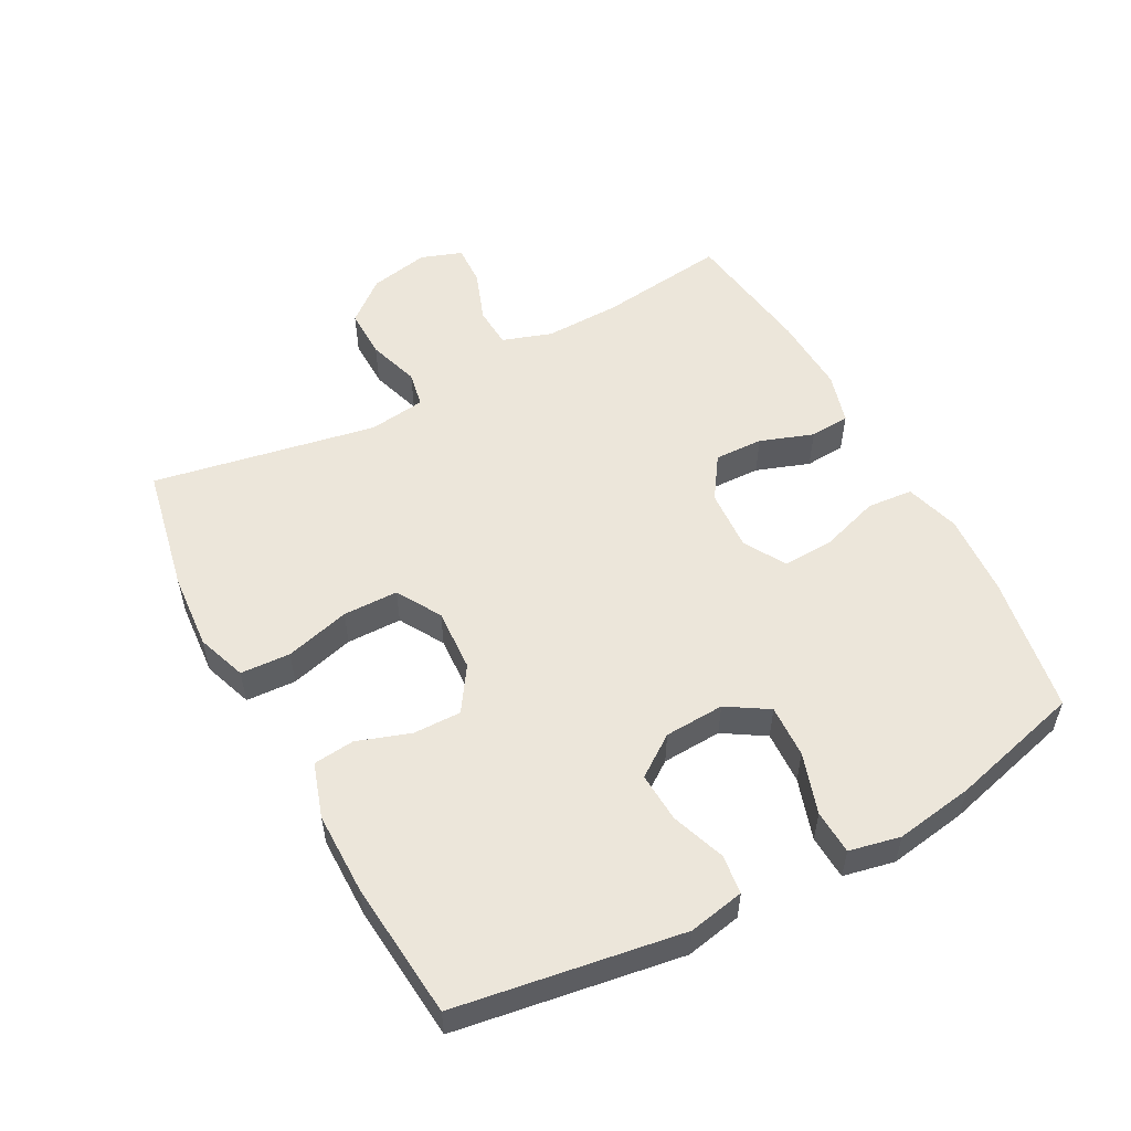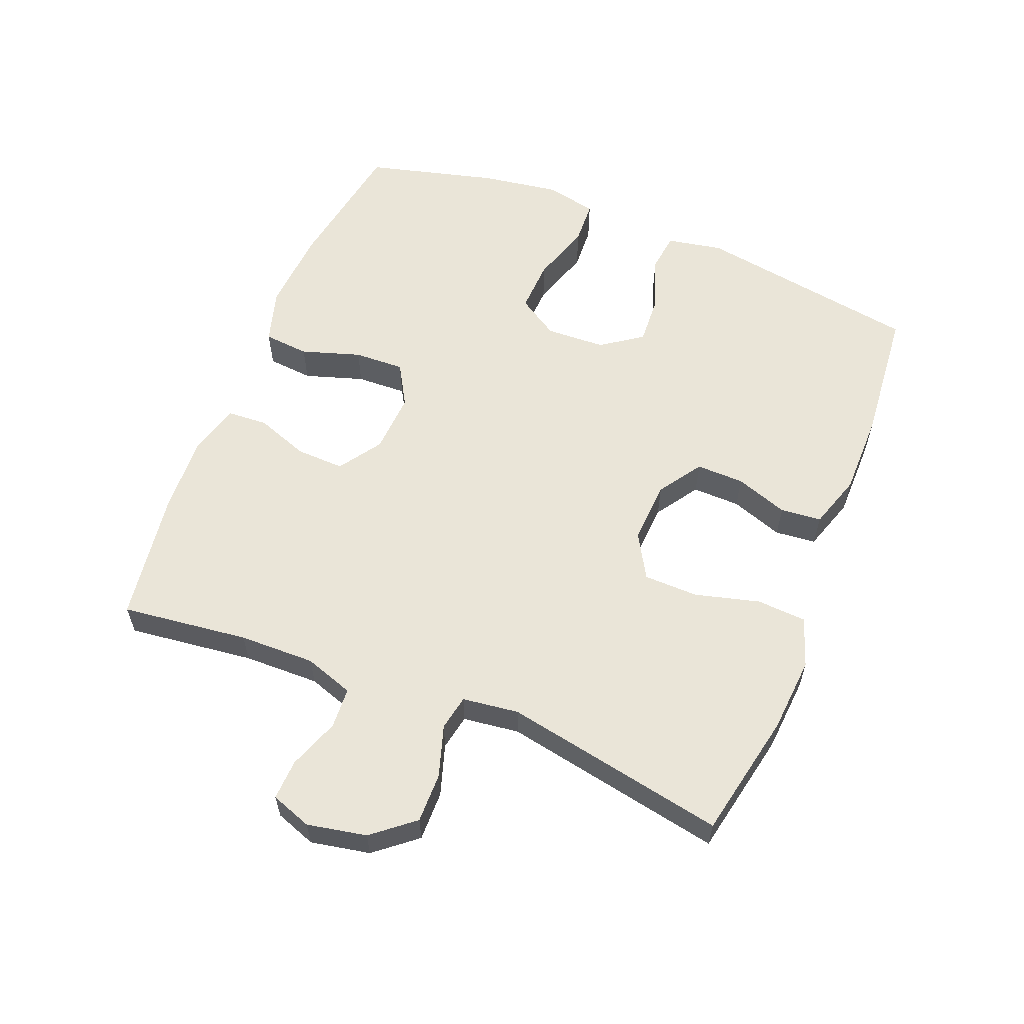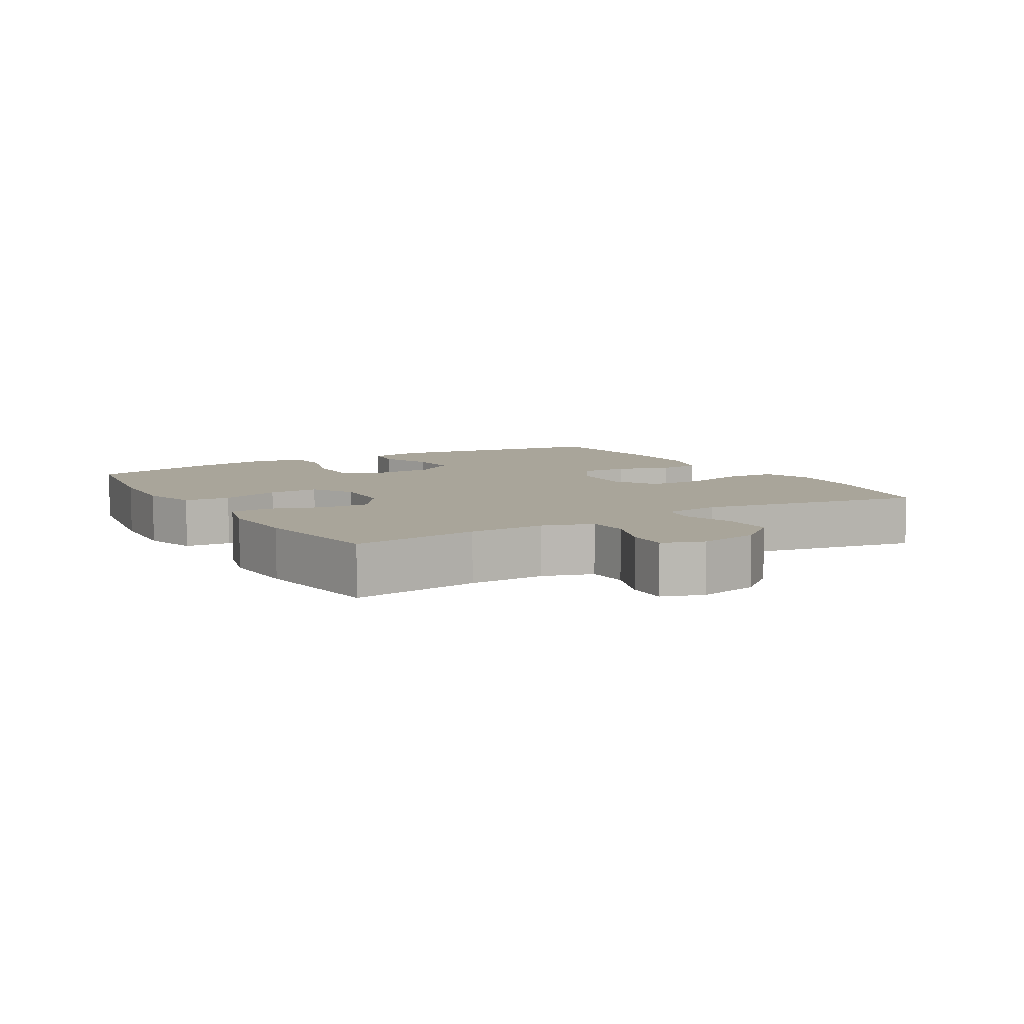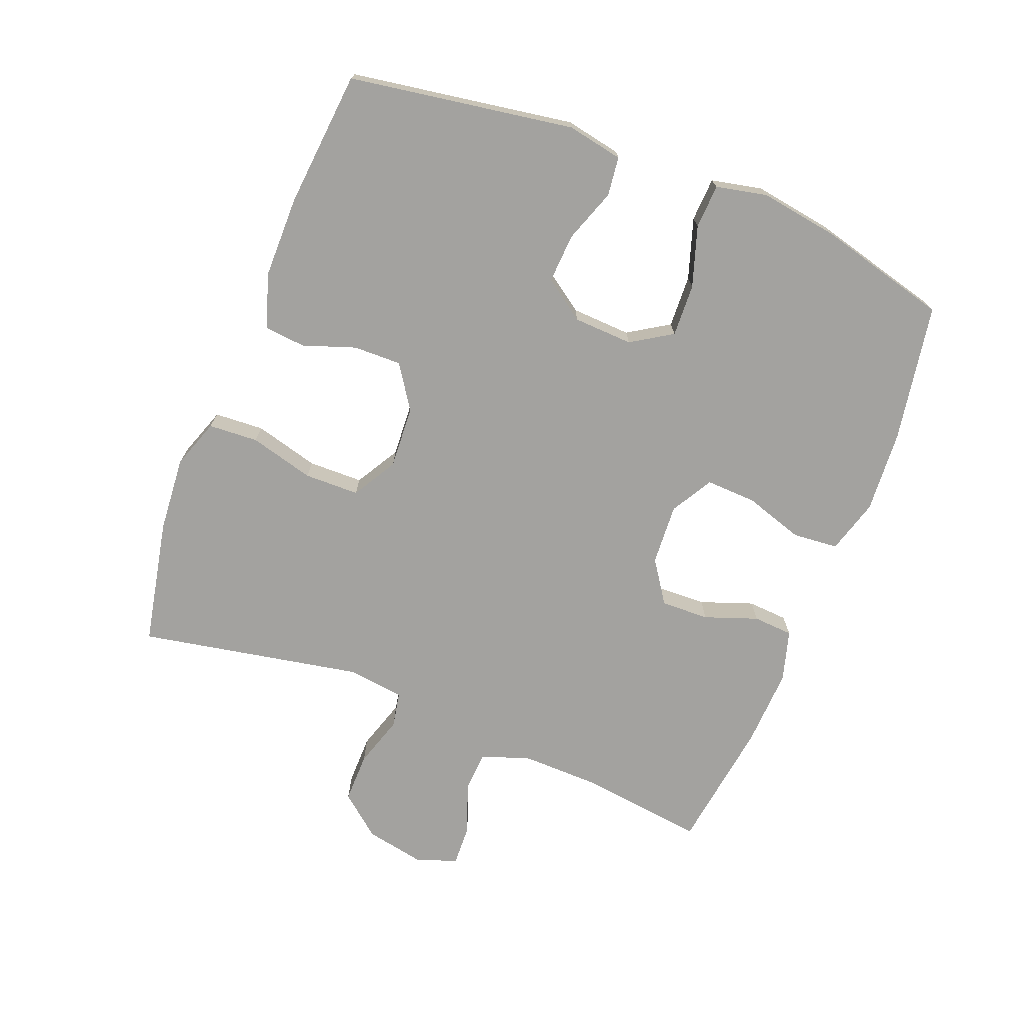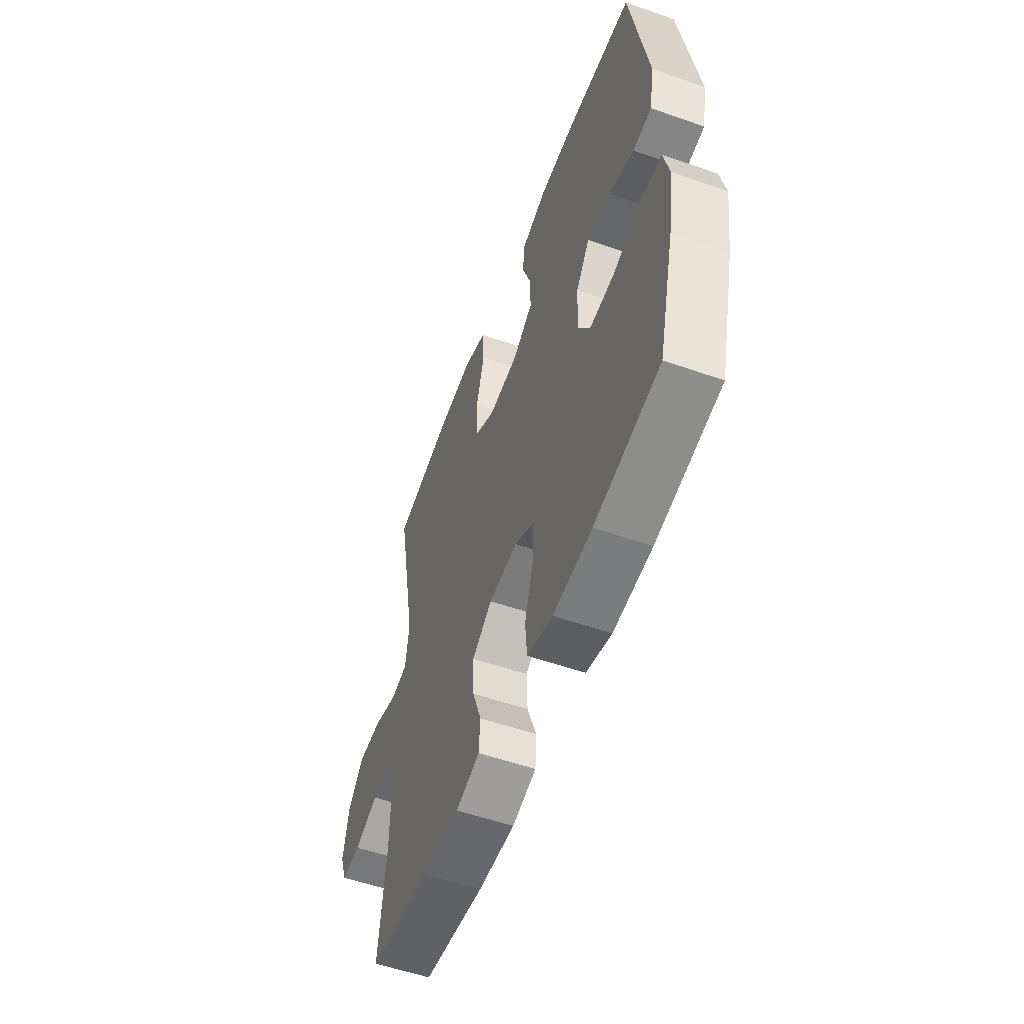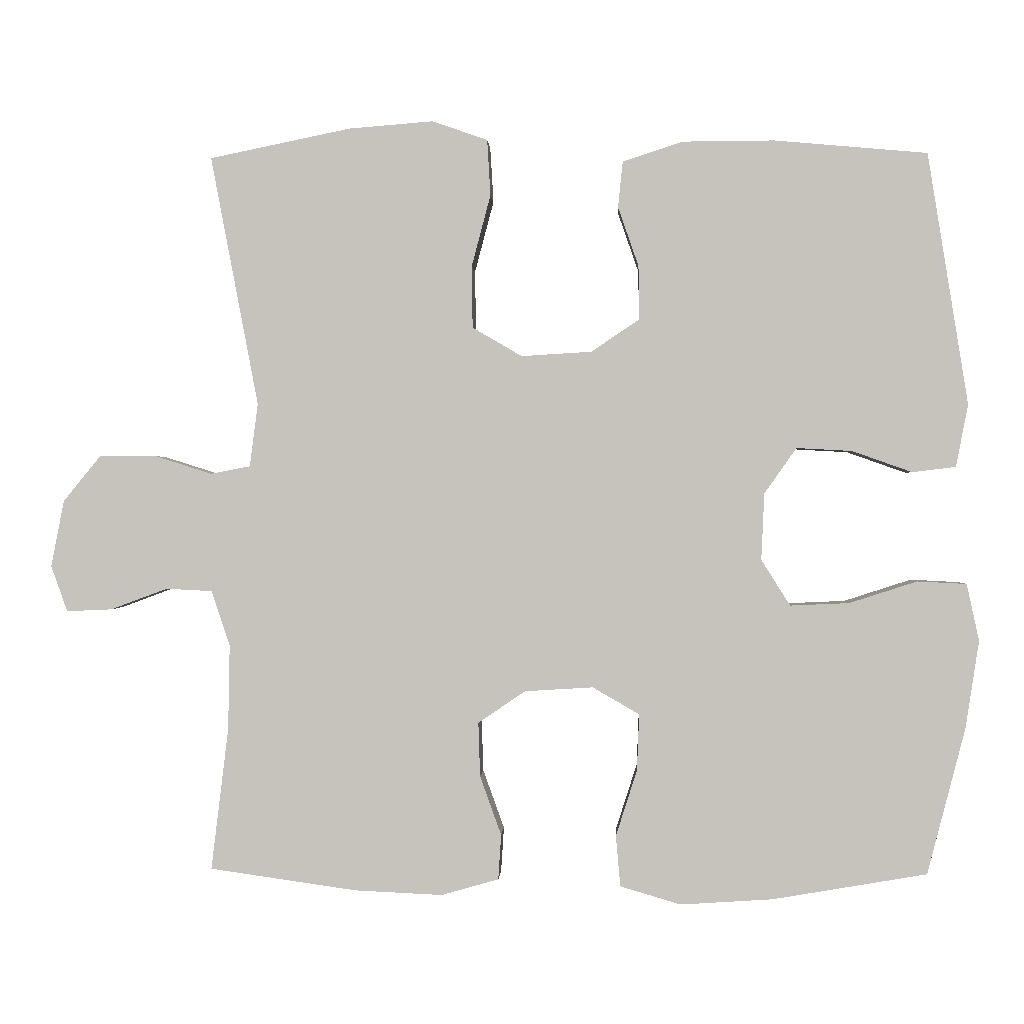
<metadata>
{"format":"obj","ext":"obj","renderer":"f3d","projection":"perspective","resolution":1024,"background":"white","views":[{"elev":54.6,"azim":61.6,"up":"+Y"},{"elev":59.4,"azim":-68.2,"up":"+Y"},{"elev":7.5,"azim":-121.0,"up":"+Y"},{"elev":-72.6,"azim":68.5,"up":"+Y"},{"elev":-55.0,"azim":69.7,"up":"+Z"},{"elev":0.2,"azim":2.8,"up":"+Z"}]}
</metadata>
<code>
o path2840
v -0.2826 0.0375 -0.5218
v -0.1606 0.0375 -0.5274
v -0.08124 0.0375 -0.5046
v -0.07727 0.0375 -0.4424
v -0.1068 0.0375 -0.3603
v -0.1092 0.0375 -0.2853
v -0.04376 0.0375 -0.2408
v 0.05083 0.0375 -0.2349
v 0.1159 0.0375 -0.2723
v 0.1129 0.0375 -0.3508
v 0.08349 0.0375 -0.4425
v 0.08965 0.0375 -0.5132
v 0.1739 0.0375 -0.5379
v 0.302 0.0375 -0.5295
v 0.5154 0.0375 -0.4929
v 0.5683 0.0375 -0.2897
v 0.5869 0.0375 -0.1683
v 0.5697 0.0375 -0.08943
v 0.5013 0.0375 -0.08602
v 0.4078 0.0375 -0.1163
v 0.326 0.0375 -0.12
v 0.2858 0.0375 -0.05631
v 0.2901 0.0375 0.03623
v 0.3346 0.0375 0.09947
v 0.4111 0.0375 0.09529
v 0.4944 0.0375 0.06577
v 0.5549 0.0375 0.07302
v 0.5715 0.0375 0.1597
v 0.5154 0.0375 0.5088
v 0.3036 0.0375 0.5277
v 0.1766 0.0375 0.5271
v 0.0928 0.0375 0.4996
v 0.08641 0.0375 0.4359
v 0.1148 0.0375 0.3541
v 0.1162 0.0375 0.2795
v 0.04903 0.0375 0.2344
v -0.04832 0.0375 0.2286
v -0.1172 0.0375 0.2687
v -0.1187 0.0375 0.354
v -0.09221 0.0375 0.4541
v -0.09679 0.0375 0.5314
v -0.1734 0.0375 0.5583
v -0.2906 0.0375 0.5489
v -0.4865 0.0375 0.5088
v -0.4204 0.0375 0.1625
v -0.4317 0.0375 0.07471
v -0.4865 0.0375 0.06406
v -0.5662 0.0375 0.08922
v -0.644 0.0375 0.09
v -0.6965 0.0375 0.02565
v -0.7145 0.0375 -0.06661
v -0.6919 0.0375 -0.1301
v -0.6288 0.0375 -0.1273
v -0.55 0.0375 -0.09809
v -0.4863 0.0375 -0.1013
v -0.4604 0.0375 -0.1778
v -0.4626 0.0375 -0.2956
v -0.4865 0.0375 -0.4929
v -0.2826 -0.0375 -0.5218
v -0.1606 -0.0375 -0.5274
v -0.08124 -0.0375 -0.5046
v -0.07727 -0.0375 -0.4424
v -0.1068 -0.0375 -0.3603
v -0.1092 -0.0375 -0.2853
v -0.04376 -0.0375 -0.2408
v 0.05083 -0.0375 -0.2349
v 0.1159 -0.0375 -0.2723
v 0.1129 -0.0375 -0.3508
v 0.08349 -0.0375 -0.4425
v 0.08965 -0.0375 -0.5132
v 0.1739 -0.0375 -0.5379
v 0.302 -0.0375 -0.5295
v 0.5154 -0.0375 -0.4929
v 0.5683 -0.0375 -0.2897
v 0.5869 -0.0375 -0.1683
v 0.5697 -0.0375 -0.08943
v 0.5013 -0.0375 -0.08602
v 0.4078 -0.0375 -0.1163
v 0.326 -0.0375 -0.12
v 0.2858 -0.0375 -0.05631
v 0.2901 -0.0375 0.03623
v 0.3346 -0.0375 0.09947
v 0.4111 -0.0375 0.09529
v 0.4944 -0.0375 0.06577
v 0.5549 -0.0375 0.07302
v 0.5715 -0.0375 0.1597
v 0.5154 -0.0375 0.5088
v 0.3036 -0.0375 0.5277
v 0.1766 -0.0375 0.5271
v 0.0928 -0.0375 0.4996
v 0.08641 -0.0375 0.4359
v 0.1148 -0.0375 0.3541
v 0.1162 -0.0375 0.2795
v 0.04903 -0.0375 0.2344
v -0.04832 -0.0375 0.2286
v -0.1172 -0.0375 0.2687
v -0.1187 -0.0375 0.354
v -0.09221 -0.0375 0.4541
v -0.09679 -0.0375 0.5314
v -0.1734 -0.0375 0.5583
v -0.2906 -0.0375 0.5489
v -0.4865 -0.0375 0.5088
v -0.4204 -0.0375 0.1625
v -0.4317 -0.0375 0.07471
v -0.4865 -0.0375 0.06406
v -0.5662 -0.0375 0.08922
v -0.644 -0.0375 0.09
v -0.6965 -0.0375 0.02565
v -0.7145 -0.0375 -0.06661
v -0.6919 -0.0375 -0.1301
v -0.6288 -0.0375 -0.1273
v -0.55 -0.0375 -0.09809
v -0.4863 -0.0375 -0.1013
v -0.4604 -0.0375 -0.1778
v -0.4626 -0.0375 -0.2956
v -0.4865 -0.0375 -0.4929
v 0.08965 0.0375 -0.5132
v 0.08965 0.0375 -0.5132
v 0.1739 0.0375 -0.5379
v 0.302 0.0375 -0.5295
v -0.2826 0.0375 -0.5218
v -0.1606 0.0375 -0.5274
v -0.08124 0.0375 -0.5046
v -0.08124 0.0375 -0.5046
v 0.08349 0.0375 -0.4425
v -0.07727 0.0375 -0.4424
v 0.5154 0.0375 -0.4929
v 0.5154 0.0375 -0.4929
v -0.4865 0.0375 -0.4929
v -0.4865 0.0375 -0.4929
v 0.1129 0.0375 -0.3508
v -0.1068 0.0375 -0.3603
v -0.4626 0.0375 -0.2956
v 0.5683 0.0375 -0.2897
v -0.1092 0.0375 -0.2853
v 0.1159 0.0375 -0.2723
v 0.1159 0.0375 -0.2723
v -0.4604 0.0375 -0.1778
v 0.5869 0.0375 -0.1683
v -0.04376 0.0375 -0.2408
v 0.05083 0.0375 -0.2349
v -0.4863 0.0375 -0.1013
v -0.4863 0.0375 -0.1013
v 0.4078 0.0375 -0.1163
v 0.326 0.0375 -0.12
v 0.326 0.0375 -0.12
v 0.5697 0.0375 -0.08943
v 0.5697 0.0375 -0.08943
v -0.7145 0.0375 -0.06661
v -0.6919 0.0375 -0.1301
v -0.6919 0.0375 -0.1301
v -0.6288 0.0375 -0.1273
v -0.55 0.0375 -0.09809
v 0.2858 0.0375 -0.05631
v 0.5013 0.0375 -0.08602
v -0.6965 0.0375 0.02565
v 0.2901 0.0375 0.03623
v -0.644 0.0375 0.09
v 0.3346 0.0375 0.09947
v -0.5662 0.0375 0.08922
v -0.4865 0.0375 0.06406
v -0.4317 0.0375 0.07471
v -0.4317 0.0375 0.07471
v 0.4111 0.0375 0.09529
v 0.4944 0.0375 0.06577
v 0.5549 0.0375 0.07302
v 0.5549 0.0375 0.07302
v 0.5715 0.0375 0.1597
v -0.4204 0.0375 0.1625
v 0.04903 0.0375 0.2344
v -0.04832 0.0375 0.2286
v -0.1172 0.0375 0.2687
v 0.1162 0.0375 0.2795
v -0.1187 0.0375 0.354
v 0.1148 0.0375 0.3541
v -0.09221 0.0375 0.4541
v 0.08641 0.0375 0.4359
v -0.4865 0.0375 0.5088
v -0.4865 0.0375 0.5088
v 0.0928 0.0375 0.4996
v 0.0928 0.0375 0.4996
v -0.09679 0.0375 0.5314
v -0.09679 0.0375 0.5314
v 0.5154 0.0375 0.5088
v 0.5154 0.0375 0.5088
v 0.1766 0.0375 0.5271
v 0.3036 0.0375 0.5277
v -0.2906 0.0375 0.5489
v -0.1734 0.0375 0.5583
v 0.08965 -0.0375 -0.5132
v 0.08965 -0.0375 -0.5132
v 0.1739 -0.0375 -0.5379
v 0.302 -0.0375 -0.5295
v -0.2826 -0.0375 -0.5218
v -0.1606 -0.0375 -0.5274
v -0.08124 -0.0375 -0.5046
v -0.08124 -0.0375 -0.5046
v 0.08349 -0.0375 -0.4425
v -0.07727 -0.0375 -0.4424
v 0.5154 -0.0375 -0.4929
v 0.5154 -0.0375 -0.4929
v -0.4865 -0.0375 -0.4929
v -0.4865 -0.0375 -0.4929
v 0.1129 -0.0375 -0.3508
v -0.1068 -0.0375 -0.3603
v -0.4626 -0.0375 -0.2956
v 0.5683 -0.0375 -0.2897
v -0.1092 -0.0375 -0.2853
v 0.1159 -0.0375 -0.2723
v 0.1159 -0.0375 -0.2723
v -0.4604 -0.0375 -0.1778
v 0.5869 -0.0375 -0.1683
v -0.04376 -0.0375 -0.2408
v 0.05083 -0.0375 -0.2349
v -0.4863 -0.0375 -0.1013
v -0.4863 -0.0375 -0.1013
v 0.4078 -0.0375 -0.1163
v 0.326 -0.0375 -0.12
v 0.326 -0.0375 -0.12
v 0.5697 -0.0375 -0.08943
v 0.5697 -0.0375 -0.08943
v -0.7145 -0.0375 -0.06661
v -0.6919 -0.0375 -0.1301
v -0.6919 -0.0375 -0.1301
v -0.6288 -0.0375 -0.1273
v -0.55 -0.0375 -0.09809
v 0.2858 -0.0375 -0.05631
v 0.5013 -0.0375 -0.08602
v -0.6965 -0.0375 0.02565
v 0.2901 -0.0375 0.03623
v -0.644 -0.0375 0.09
v 0.3346 -0.0375 0.09947
v -0.5662 -0.0375 0.08922
v -0.4865 -0.0375 0.06406
v -0.4317 -0.0375 0.07471
v -0.4317 -0.0375 0.07471
v 0.4111 -0.0375 0.09529
v 0.4944 -0.0375 0.06577
v 0.5549 -0.0375 0.07302
v 0.5549 -0.0375 0.07302
v 0.5715 -0.0375 0.1597
v -0.4204 -0.0375 0.1625
v 0.04903 -0.0375 0.2344
v -0.04832 -0.0375 0.2286
v -0.1172 -0.0375 0.2687
v 0.1162 -0.0375 0.2795
v -0.1187 -0.0375 0.354
v 0.1148 -0.0375 0.3541
v -0.09221 -0.0375 0.4541
v 0.08641 -0.0375 0.4359
v -0.4865 -0.0375 0.5088
v -0.4865 -0.0375 0.5088
v 0.0928 -0.0375 0.4996
v 0.0928 -0.0375 0.4996
v -0.09679 -0.0375 0.5314
v -0.09679 -0.0375 0.5314
v 0.5154 -0.0375 0.5088
v 0.5154 -0.0375 0.5088
v 0.1766 -0.0375 0.5271
v 0.3036 -0.0375 0.5277
v -0.2906 -0.0375 0.5489
v -0.1734 -0.0375 0.5583
f 193 204 192
f 229 226 233
f 235 213 244
f 208 206 205
f 214 227 243
f 206 208 211
f 244 214 243
f 204 193 218
f 205 195 199
f 235 245 242
f 235 208 213
f 234 215 235
f 233 226 234
f 211 208 235
f 246 230 232
f 193 207 218
f 259 248 260
f 243 227 230
f 222 225 229
f 241 237 238
f 243 230 246
f 235 244 245
f 214 209 227
f 199 195 196
f 207 193 200
f 248 259 250
f 192 198 190
f 213 214 244
f 225 222 223
f 260 237 257
f 212 217 207
f 251 242 261
f 218 207 217
f 194 205 206
f 232 237 260
f 261 249 262
f 194 206 202
f 192 204 198
f 227 209 218
f 209 204 218
f 262 249 255
f 241 238 239
f 248 246 260
f 260 246 232
f 250 259 253
f 257 237 241
f 242 245 247
f 226 215 234
f 217 212 228
f 231 229 233
f 228 212 220
f 242 247 261
f 215 211 235
f 229 225 226
f 249 261 247
f 195 205 194
f 118 13 71 191
f 13 14 72 71
f 1 2 60 59
f 2 124 197 60
f 11 12 70 69
f 3 4 62 61
f 14 128 201 72
f 130 1 59 203
f 10 11 69 68
f 4 5 63 62
f 57 58 116 115
f 15 16 74 73
f 5 6 64 63
f 137 10 68 210
f 56 57 115 114
f 16 17 75 74
f 6 7 65 64
f 8 9 67 66
f 7 8 66 65
f 143 56 114 216
f 20 146 219 78
f 17 148 221 75
f 51 151 224 109
f 52 53 111 110
f 53 54 112 111
f 21 22 80 79
f 19 20 78 77
f 18 19 77 76
f 54 55 113 112
f 50 51 109 108
f 22 23 81 80
f 49 50 108 107
f 23 24 82 81
f 48 49 107 106
f 47 48 106 105
f 163 47 105 236
f 25 26 84 83
f 26 167 240 84
f 27 28 86 85
f 45 46 104 103
f 24 25 83 82
f 36 37 95 94
f 37 38 96 95
f 35 36 94 93
f 38 39 97 96
f 34 35 93 92
f 39 40 98 97
f 33 34 92 91
f 179 45 103 252
f 181 33 91 254
f 40 183 256 98
f 28 185 258 86
f 31 32 90 89
f 30 31 89 88
f 29 30 88 87
f 43 44 102 101
f 42 43 101 100
f 41 42 100 99
f 120 119 131
f 156 160 153
f 162 171 140
f 135 132 133
f 141 170 154
f 133 138 135
f 171 170 141
f 131 145 120
f 132 126 122
f 162 169 172
f 162 140 135
f 161 162 142
f 160 161 153
f 138 162 135
f 173 159 157
f 120 145 134
f 186 187 175
f 170 157 154
f 149 156 152
f 168 165 164
f 170 173 157
f 162 172 171
f 141 154 136
f 126 123 122
f 134 127 120
f 175 177 186
f 119 117 125
f 140 171 141
f 152 150 149
f 187 184 164
f 139 134 144
f 178 188 169
f 145 144 134
f 121 133 132
f 159 187 164
f 188 189 176
f 121 129 133
f 119 125 131
f 154 145 136
f 136 145 131
f 189 182 176
f 168 166 165
f 175 187 173
f 187 159 173
f 177 180 186
f 184 168 164
f 169 174 172
f 153 161 142
f 144 155 139
f 158 160 156
f 155 147 139
f 169 188 174
f 142 162 138
f 156 153 152
f 176 174 188
f 122 121 132

</code>
